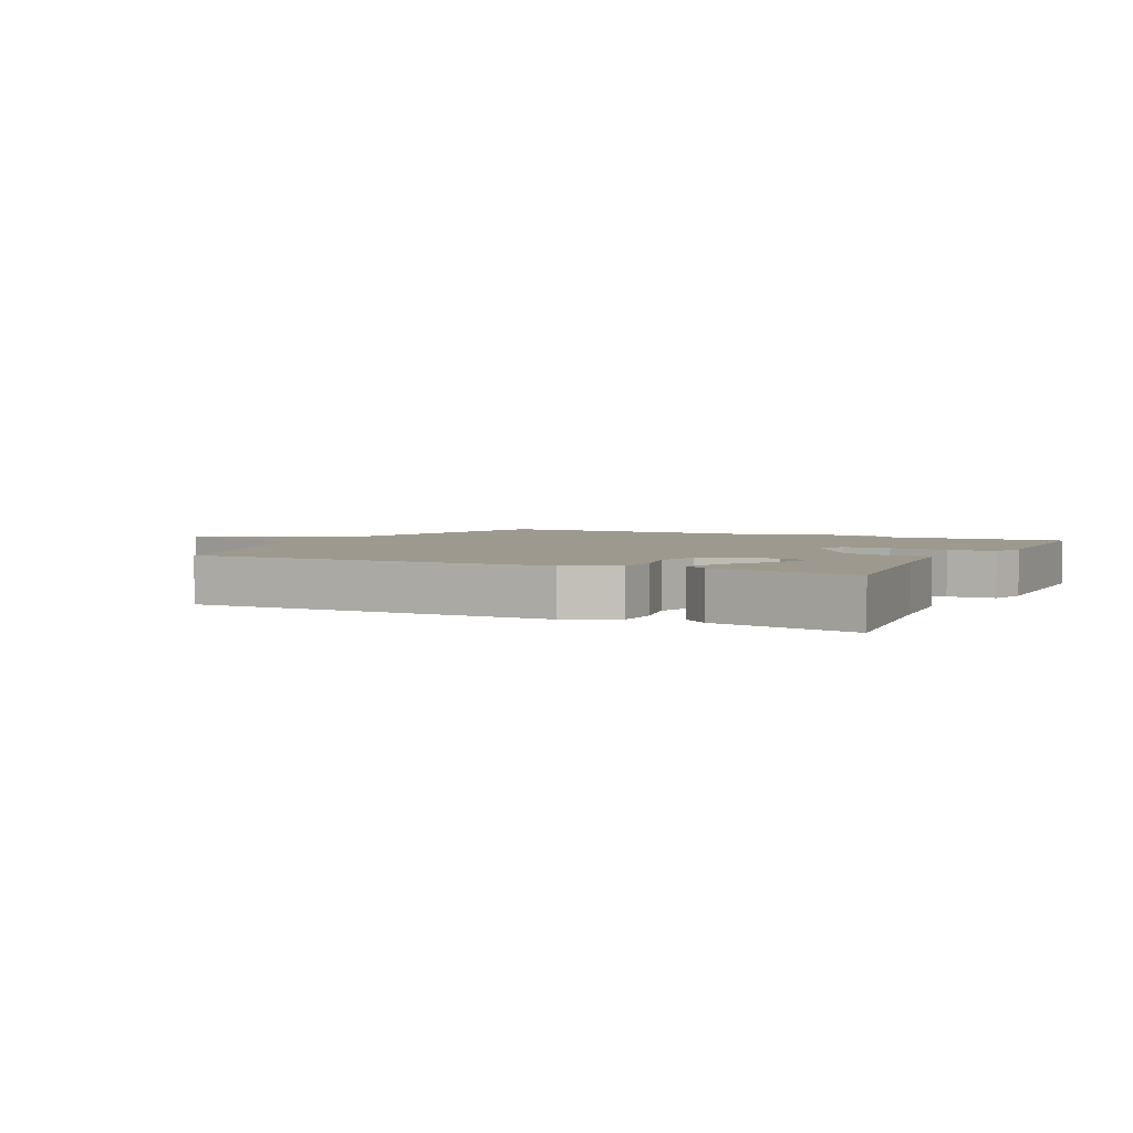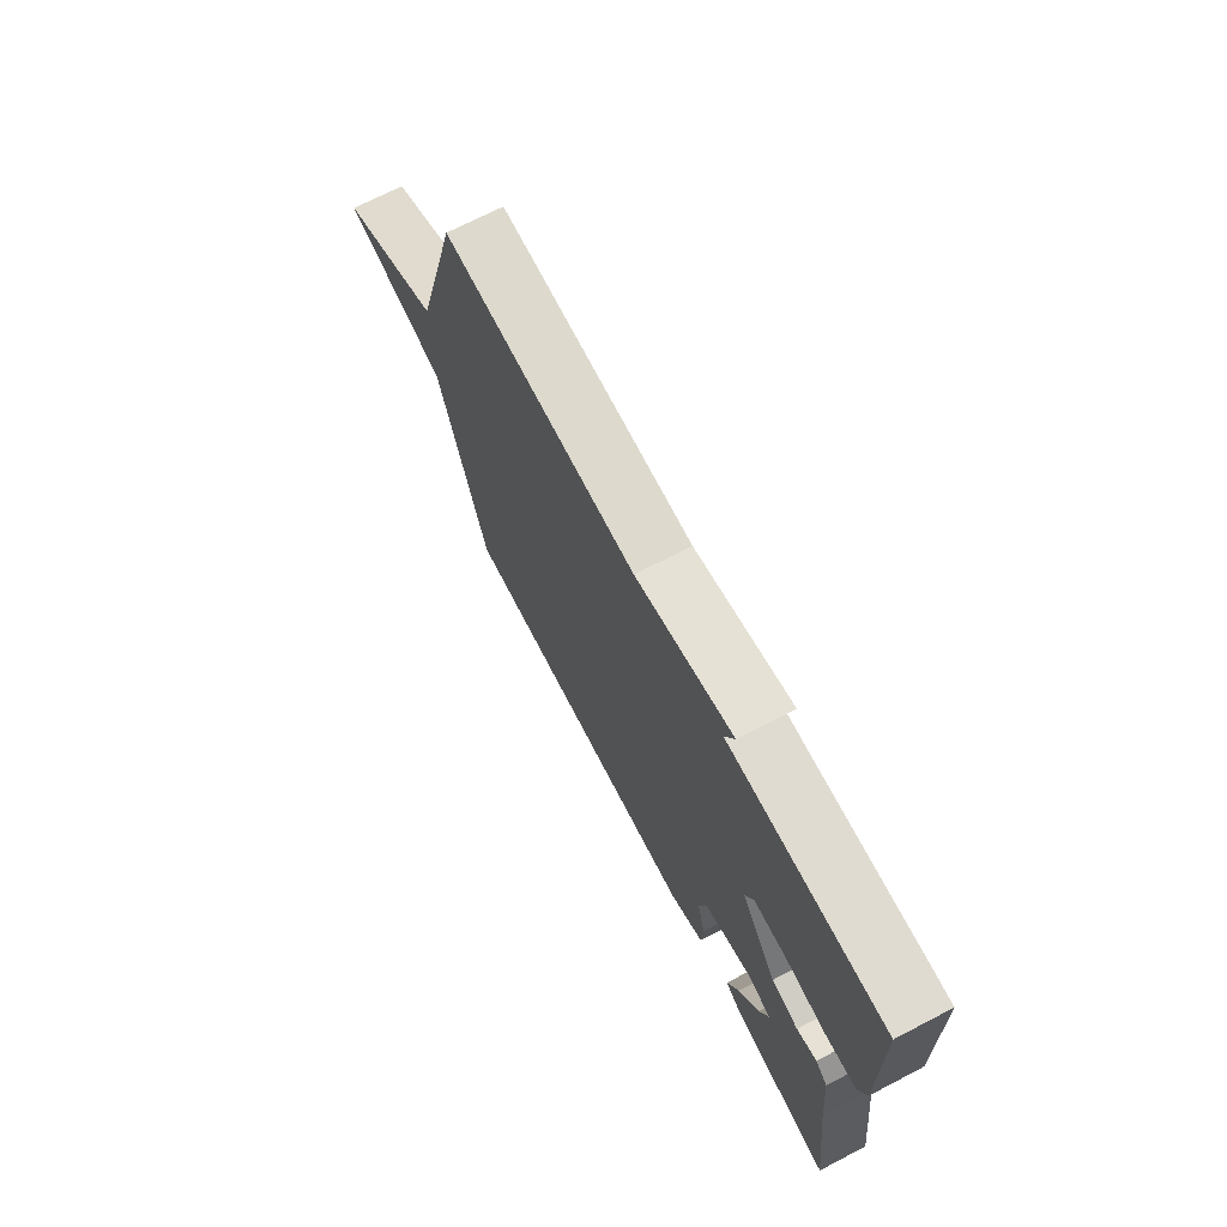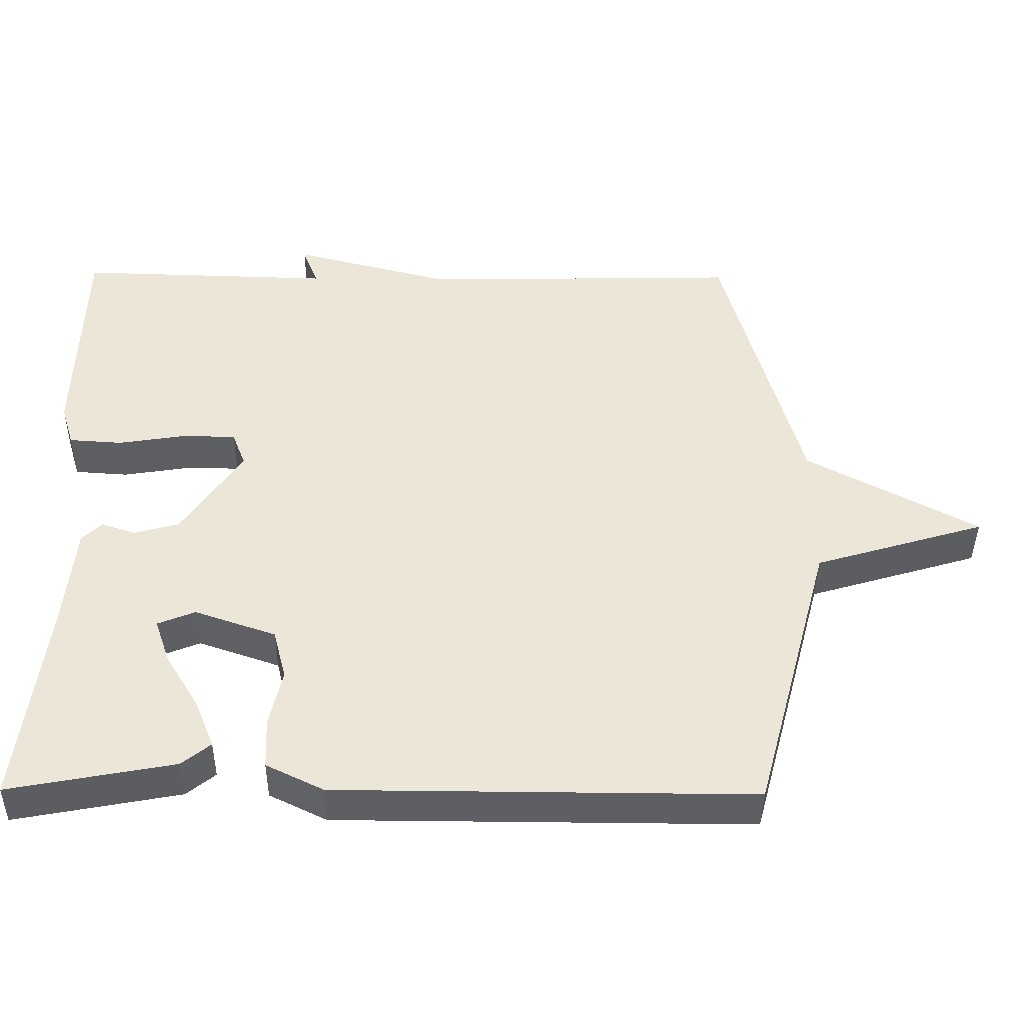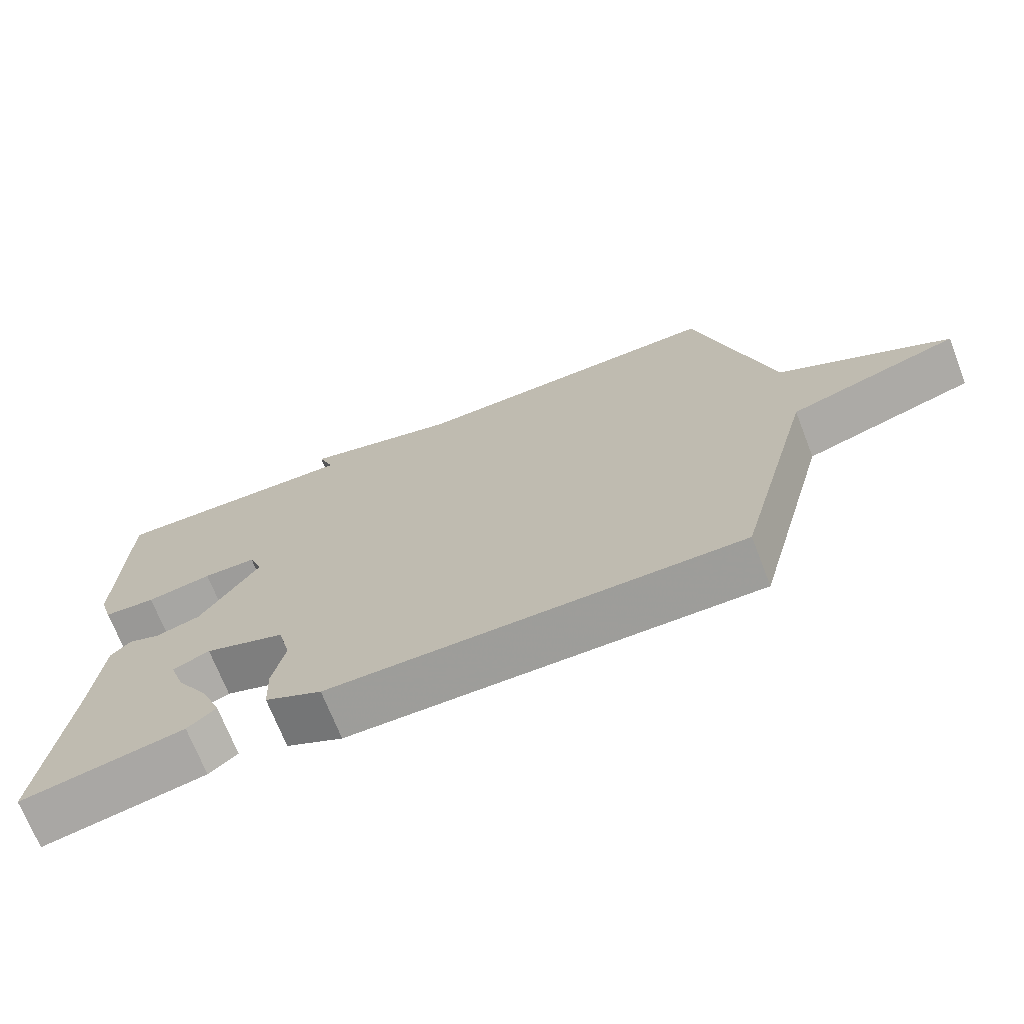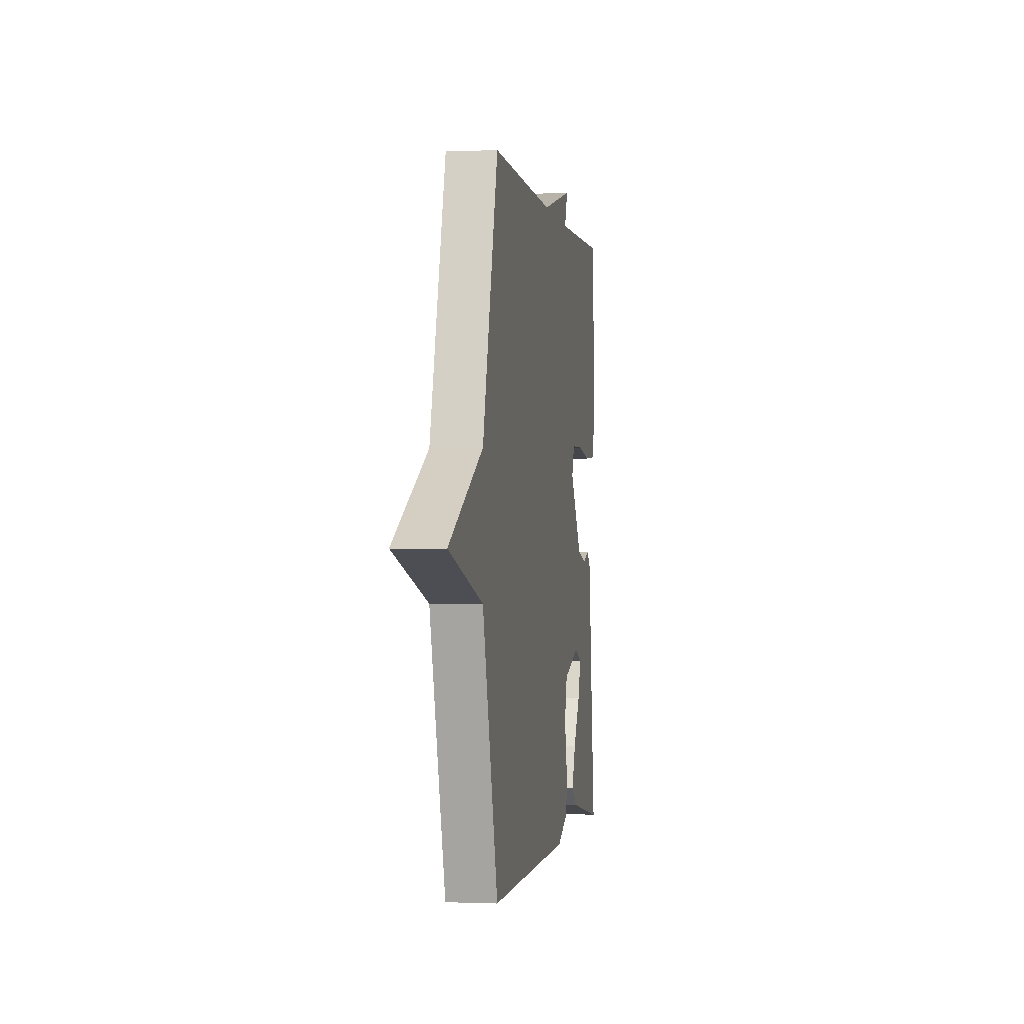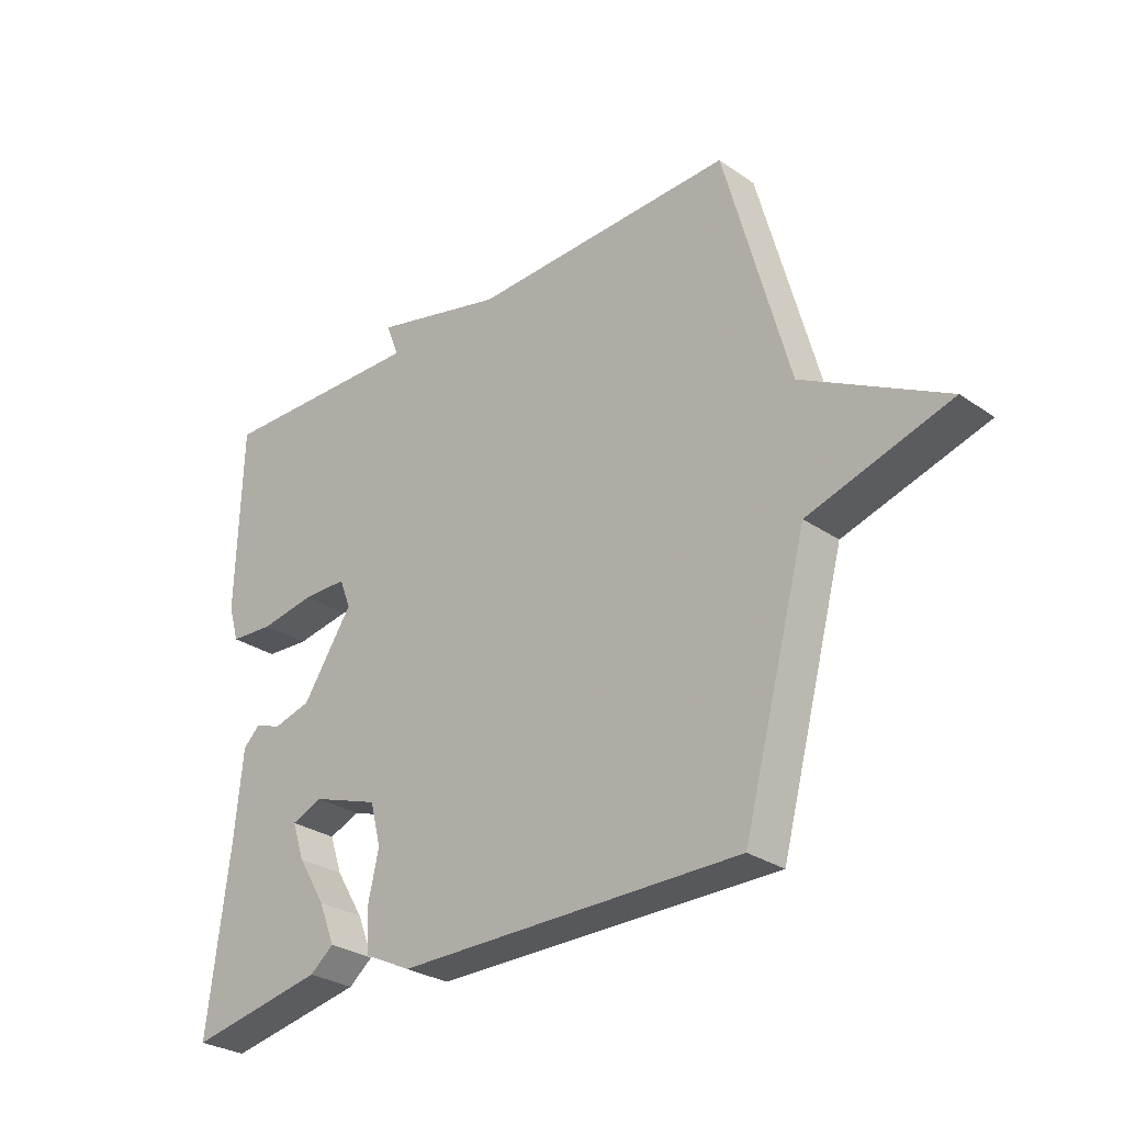
<metadata>
{"format":"obj","ext":"obj","renderer":"f3d","projection":"perspective","resolution":1024,"background":"white","views":[{"elev":3.4,"azim":-153.4,"up":"+Y"},{"elev":71.0,"azim":-117.4,"up":"+Z"},{"elev":-41.7,"azim":-0.6,"up":"+Z"},{"elev":-70.5,"azim":21.3,"up":"+Z"},{"elev":-0.9,"azim":99.4,"up":"+Z"},{"elev":-28.9,"azim":44.4,"up":"+Z"}]}
</metadata>
<code>
v -0.5 0.07 -0.5
v -0.464 0.07 -0.21
v -0.45 0.07 -0.064
v -0.422 0.07 -0.037
v -0.376 0.07 -0.053
v -0.313 0.07 -0.036
v -0.229 0.07 0.09
v -0.248 0.07 0.139
v -0.323 0.07 0.14
v -0.416 0.07 0.125
v -0.49 0.07 0.13
v -0.508 0.07 0.189
v -0.5 0.07 0.5
v -0.145 0.07 0.49
v -0.167 0.07 0.547
v 0.055 0.07 0.49
v 0.5 0.07 0.5
v 0.608 0.07 0.099
v 0.846 0.07 -0.03
v 0.608 0.07 -0.101
v 0.5 0.07 -0.5
v -0.077 0.07 -0.497
v -0.157 0.07 -0.458
v -0.16 0.07 -0.388
v -0.142 0.07 -0.308
v -0.16 0.07 -0.238
v -0.273 0.07 -0.199
v -0.325 0.07 -0.22
v -0.304 0.07 -0.281
v -0.257 0.07 -0.358
v -0.23 0.07 -0.425
v -0.27 0.07 -0.457
v -0.5 0 -0.5
v -0.464 0 -0.21
v -0.45 0 -0.064
v -0.422 0 -0.037
v -0.376 0 -0.053
v -0.313 0 -0.036
v -0.229 0 0.09
v -0.248 0 0.139
v -0.323 0 0.14
v -0.416 0 0.125
v -0.49 0 0.13
v -0.508 0 0.189
v -0.5 0 0.5
v -0.145 0 0.49
v -0.167 0 0.547
v 0.055 0 0.49
v 0.5 0 0.5
v 0.608 0 0.099
v 0.846 0 -0.03
v 0.608 0 -0.101
v 0.5 0 -0.5
v -0.077 0 -0.497
v -0.157 0 -0.458
v -0.16 0 -0.388
v -0.142 0 -0.308
v -0.16 0 -0.238
v -0.273 0 -0.199
v -0.325 0 -0.22
v -0.304 0 -0.281
v -0.257 0 -0.358
v -0.23 0 -0.425
v -0.27 0 -0.457
f 32 1 2
f 31 32 2
f 30 31 2
f 29 30 2
f 2 3 4
f 29 2 4
f 28 29 4
f 27 28 4 5
f 26 27 5 6
f 23 24 25
f 22 23 25
f 21 22 25
f 20 21 25
f 20 25 26
f 19 20 26
f 18 19 26
f 26 6 7
f 18 26 7
f 17 18 7
f 16 17 7
f 14 15 16
f 12 13 14
f 11 12 14
f 10 11 14
f 9 10 14
f 8 9 14 16
f 7 8 16
f 34 33 64
f 34 64 63
f 34 63 62
f 34 62 61
f 36 35 34
f 36 34 61
f 36 61 60
f 37 36 60 59
f 38 37 59 58
f 57 56 55
f 57 55 54
f 57 54 53
f 57 53 52
f 58 57 52
f 58 52 51
f 58 51 50
f 39 38 58
f 39 58 50
f 39 50 49
f 39 49 48
f 48 47 46
f 46 45 44
f 46 44 43
f 46 43 42
f 46 42 41
f 48 46 41 40
f 48 40 39
f 1 33 34 2
f 2 34 35 3
f 3 35 36 4
f 4 36 37 5
f 5 37 38 6
f 6 38 39 7
f 7 39 40 8
f 8 40 41 9
f 9 41 42 10
f 10 42 43 11
f 11 43 44 12
f 12 44 45 13
f 13 45 46 14
f 14 46 47 15
f 15 47 48 16
f 16 48 49 17
f 17 49 50 18
f 18 50 51 19
f 19 51 52 20
f 20 52 53 21
f 21 53 54 22
f 22 54 55 23
f 23 55 56 24
f 24 56 57 25
f 25 57 58 26
f 26 58 59 27
f 27 59 60 28
f 28 60 61 29
f 29 61 62 30
f 30 62 63 31
f 31 63 64 32
f 32 64 33 1

</code>
